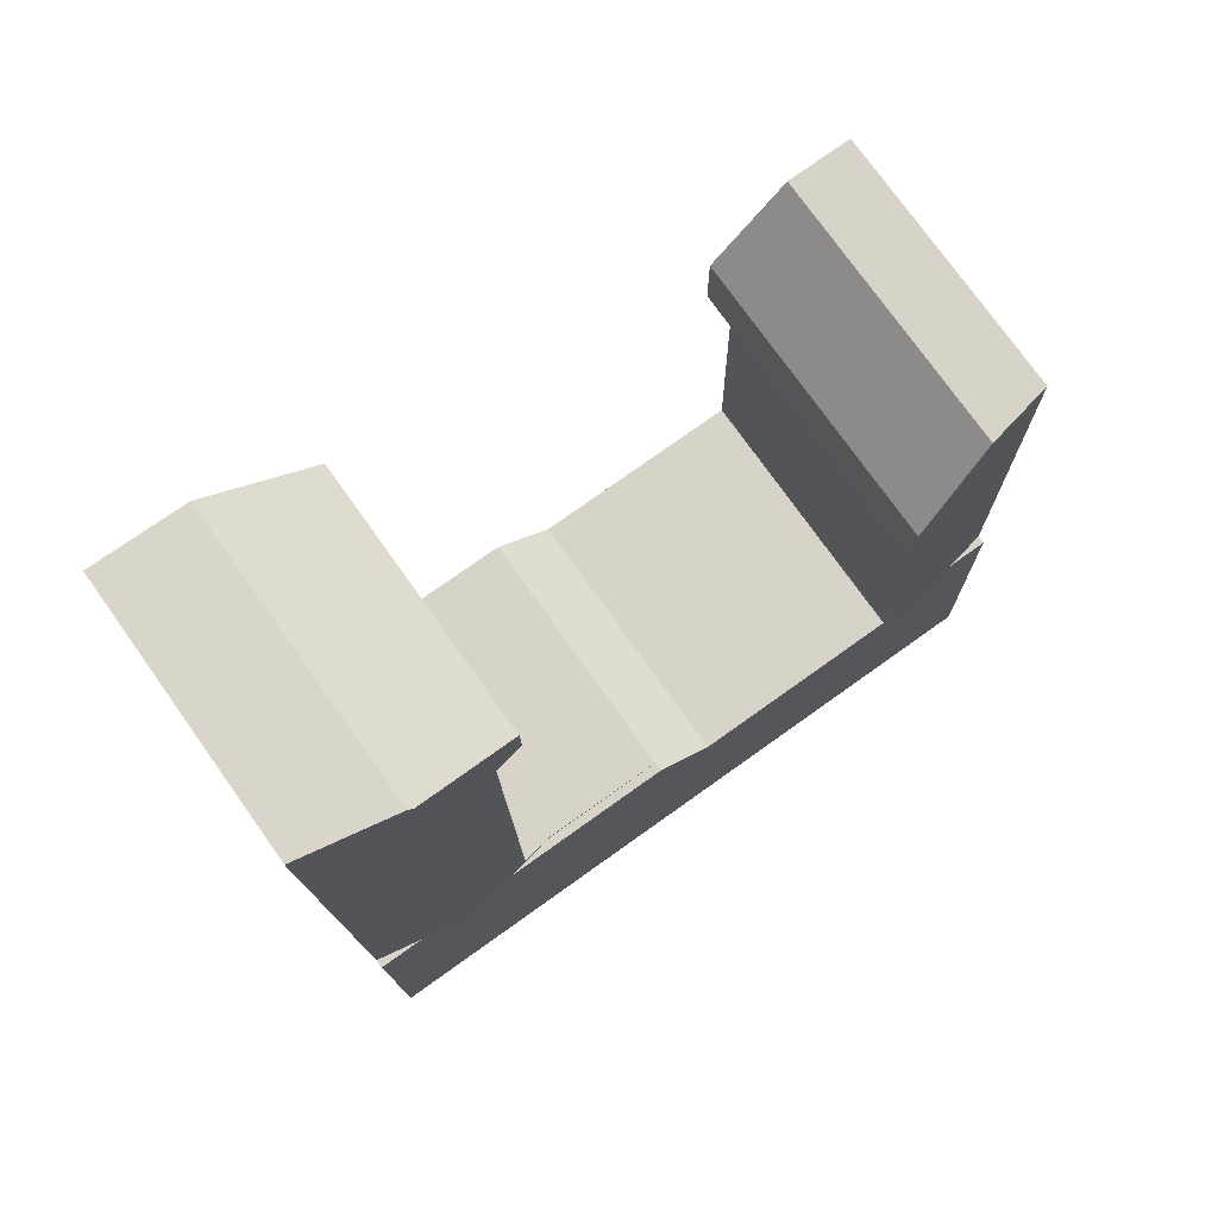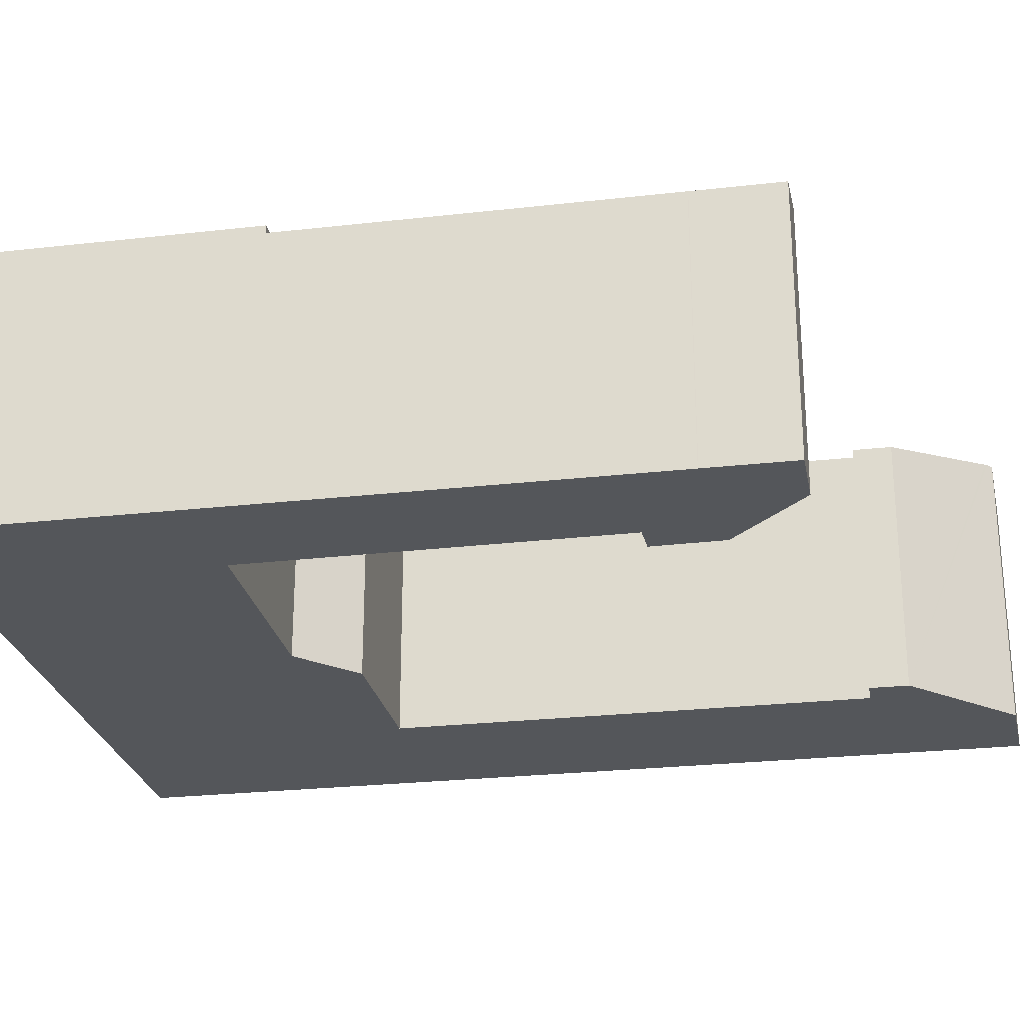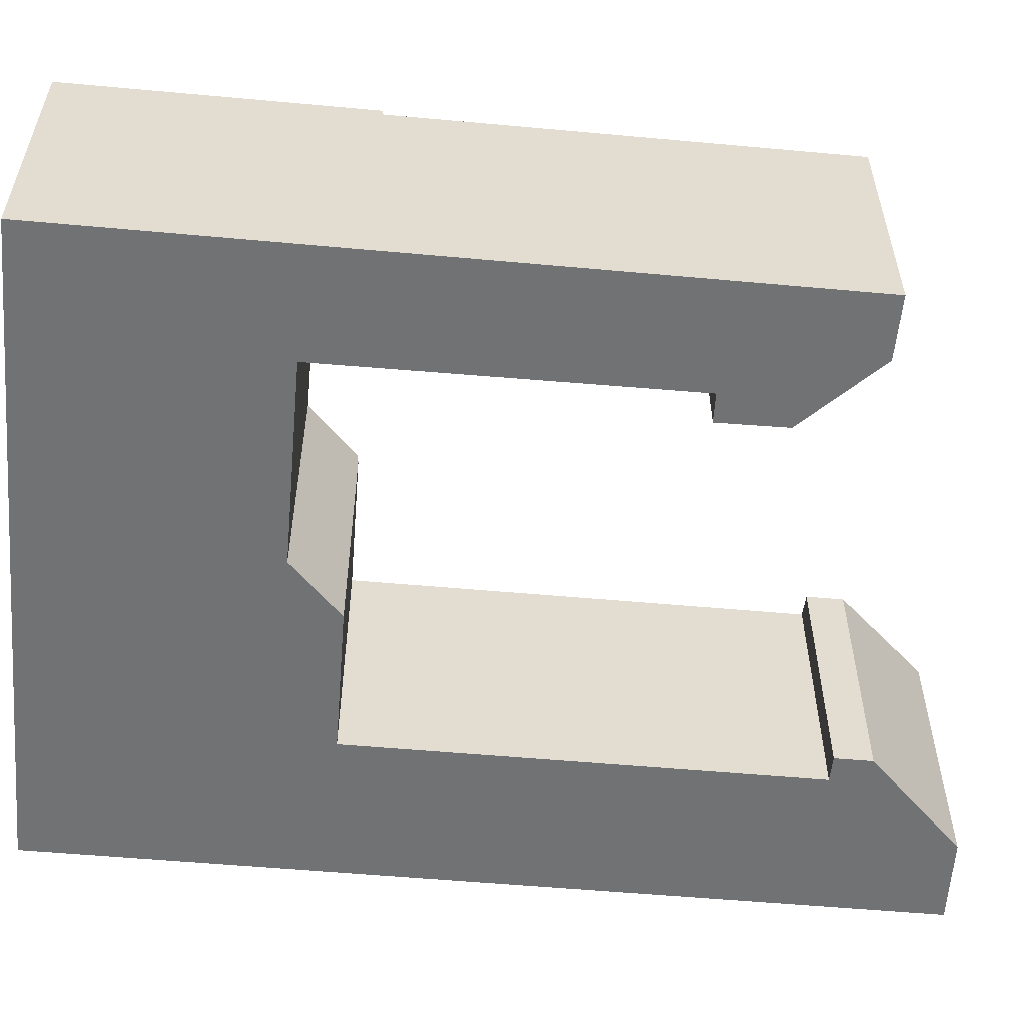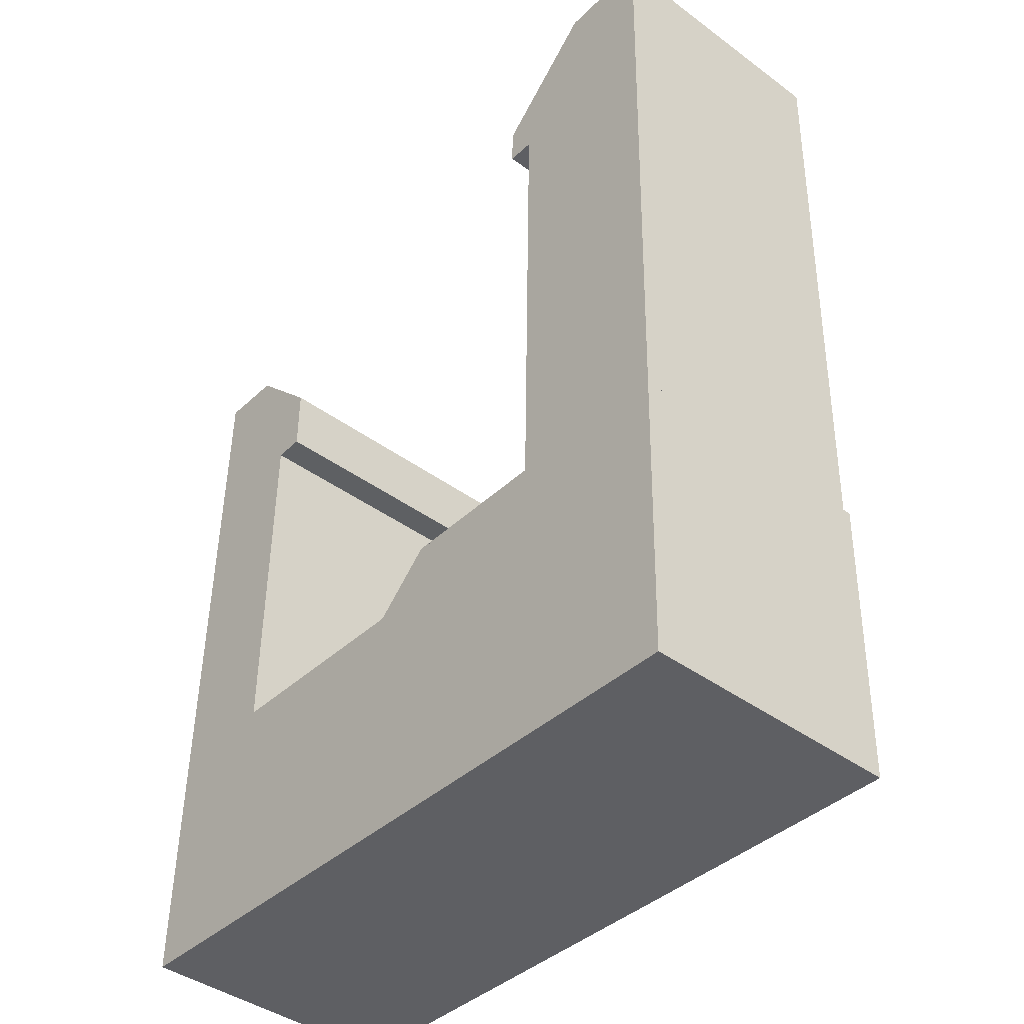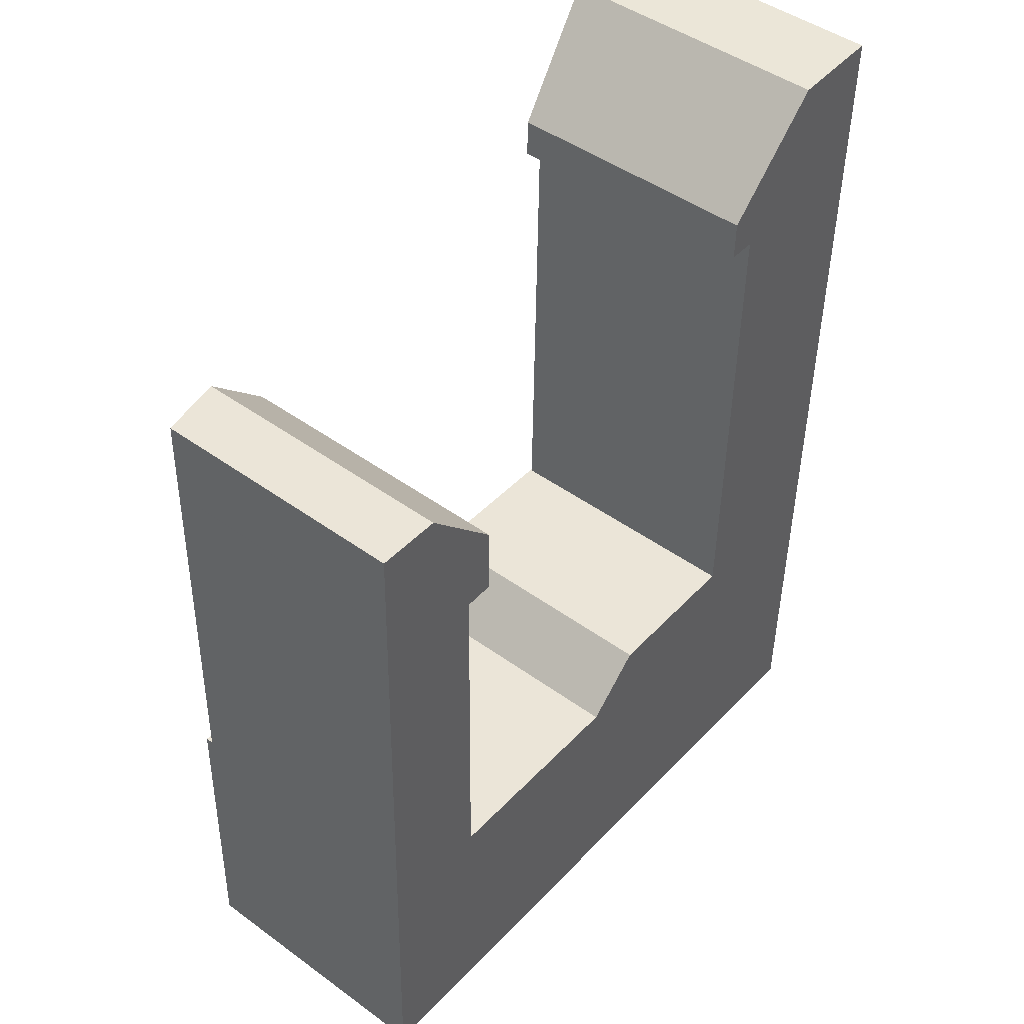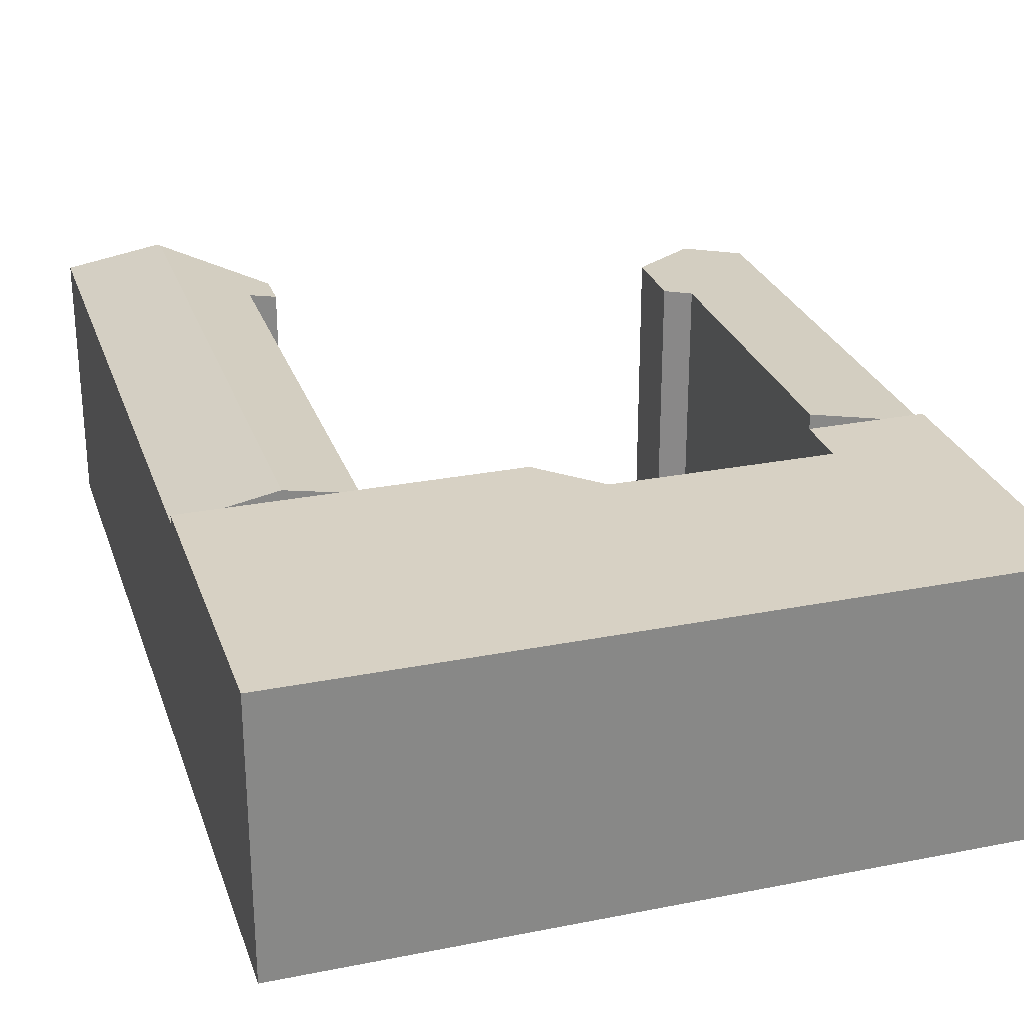
<metadata>
{"format":"obj","ext":"obj","renderer":"f3d","projection":"perspective","resolution":1024,"background":"white","views":[{"elev":75.6,"azim":144.6,"up":"+Z"},{"elev":-25.5,"azim":-78.5,"up":"+Y"},{"elev":-55.5,"azim":-94.3,"up":"+Y"},{"elev":-41.7,"azim":48.5,"up":"+Z"},{"elev":46.0,"azim":-50.2,"up":"+Z"},{"elev":27.1,"azim":164.1,"up":"+Y"}]}
</metadata>
<code>
v  2.118 12.43 13.97
v  0.023 12.43 1.086
v  0.29 12.43 14.01
v  5.537 12.43 13.9
v  5.504 12.43 11.39
v  6.91 12.43 11.37
v  15.3 12.43 11.22
v  0 12.43 7.609e-16
v  6.673 12.43 -0.138
v  17.91 12.43 13.65
v  23.67 12.43 13.53
v  23.39 12.43 -0.482
v  25.86 12.43 13.48
v  28.23 12.43 13.44
v  30.6 12.43 13.39
v  32.69 12.43 13.34
v  32.42 12.43 -0.668
v  0.29 -8.58e-16 14.01
v  5.537 -8.514e-16 13.9
v  2.118 -8.557e-16 13.97
v  5.504 -6.977e-16 11.39
v  15.3 -6.869e-16 11.22
v  6.91 -6.961e-16 11.37
v  17.91 -8.358e-16 13.65
v  23.67 -8.285e-16 13.53
v  30.6 -8.197e-16 13.39
v  32.69 -8.171e-16 13.34
v  28.23 -8.227e-16 13.44
v  25.86 -8.257e-16 13.48
v  32.42 4.09e-17 -0.668
v  23.39 2.951e-17 -0.482
v  6.673 8.45e-18 -0.138
v  0 0 0
v  0.023 -6.65e-17 1.086
v  5.727 13.08 28.12
v  5.537 13.1 13.9
v  0.29 12.07 14.01
v  0.482 12.07 23.35
v  0.64 12.07 30.99
v  7.107 13.34 31.37
v  3.68 12.65 34.86
v  0.64 12.07 31.02
v  0.72 12.07 34.9
v  7.092 13.35 28.15
v  0.64 -1.898e-15 30.99
v  0.64 -1.899e-15 31.02
v  0.72 -2.137e-15 34.9
v  0.482 -1.43e-15 23.35
v  3.68 -2.134e-15 34.86
v  7.107 -1.921e-15 31.37
v  7.092 -1.724e-15 28.15
v  5.727 -1.722e-15 28.12
v  24.23 12.03 37.43
v  25.45 12.27 35.62
v  24.19 12.03 35.64
v  23.67 12.02 13.66
v  23.67 12.02 13.53
v  28.23 12.87 13.44
v  25.04 12.27 13.65
v  28.78 12.87 41.73
v  28.68 12.85 41.73
v  28.79 12.87 41.83
v  17.96 12.02 13.69
v  17.91 12.02 13.65
v  33.26 12.03 42.19
v  29.02 12.83 42.06
v  33.25 12.03 41.71
v  32.69 12.03 13.34
v  25.45 -2.181e-15 35.62
v  24.19 -2.183e-15 35.64
v  17.96 -8.385e-16 13.69
v  24.23 -2.292e-15 37.43
v  28.79 -2.562e-15 41.83
v  29.02 -2.576e-15 42.06
v  28.68 -2.556e-15 41.73
v  25.04 -8.359e-16 13.65
v  23.67 -8.364e-16 13.66
v  33.26 -2.583e-15 42.19
v  33.25 -2.554e-15 41.71
g defaultobject
f 1 2 3
f 2 1 4
f 2 4 5
f 2 5 6
f 2 6 7
f 2 7 8
f 8 7 9
f 9 7 10
f 9 10 11
f 9 11 12
f 12 11 13
f 12 13 14
f 12 14 15
f 12 15 16
f 12 16 17
f 18 1 3
f 1 18 4
f 4 18 19
f 19 18 20
f 21 6 5
f 6 21 7
f 7 21 22
f 22 21 23
f 24 11 10
f 11 24 13
f 13 24 14
f 14 24 15
f 15 24 16
f 16 24 25
f 16 25 26
f 16 26 27
f 26 25 28
f 28 25 29
f 27 17 16
f 17 27 30
f 19 5 4
f 5 19 21
f 30 12 17
f 12 30 31
f 12 31 9
f 9 31 32
f 9 32 8
f 8 32 33
f 33 2 8
f 2 33 3
f 3 33 18
f 18 33 34
f 22 10 7
f 10 22 24
f 20 21 19
f 26 30 27
f 30 26 28
f 30 28 29
f 30 29 25
f 30 25 24
f 30 24 31
f 31 24 22
f 31 22 32
f 32 22 23
f 32 23 21
f 32 21 20
f 32 20 18
f 32 18 34
f 32 34 33
f 1 35 36
f 35 1 37
f 35 37 38
f 35 38 39
f 35 39 40
f 40 39 41
f 41 39 42
f 41 42 43
f 40 44 35
f 45 42 39
f 42 45 46
f 46 43 42
f 43 46 47
f 38 45 39
f 45 38 37
f 45 37 48
f 48 37 18
f 43 49 41
f 49 43 47
f 41 50 40
f 50 41 49
f 40 51 44
f 51 40 50
f 35 19 36
f 19 35 52
f 51 35 44
f 35 51 52
f 19 1 36
f 1 19 37
f 37 19 18
f 18 19 20
f 46 49 47
f 49 46 50
f 50 46 45
f 50 45 48
f 50 48 52
f 52 48 19
f 19 48 18
f 19 18 20
f 51 50 52
f 53 54 55
f 56 13 57
f 13 56 58
f 58 56 59
f 58 59 60
f 60 59 54
f 60 54 53
f 60 53 61
f 60 61 62
f 63 57 64
f 57 63 56
f 65 62 66
f 62 65 60
f 60 65 58
f 58 65 67
f 58 67 68
f 58 68 15
f 27 15 68
f 15 27 58
f 58 27 13
f 13 27 57
f 57 27 64
f 64 27 26
f 64 26 25
f 64 25 24
f 25 26 28
f 25 28 29
f 69 55 54
f 55 69 70
f 24 63 64
f 63 24 71
f 72 61 53
f 61 72 62
f 62 72 66
f 66 72 73
f 66 73 74
f 73 72 75
f 71 56 63
f 56 71 59
f 59 71 76
f 76 71 77
f 74 65 66
f 65 74 78
f 76 54 59
f 54 76 69
f 70 53 55
f 53 70 72
f 78 67 65
f 67 78 68
f 68 78 27
f 27 78 79
f 24 77 71
f 77 24 25
f 77 25 76
f 74 79 78
f 79 74 73
f 79 73 75
f 79 75 72
f 79 72 69
f 79 69 27
f 69 72 70
f 27 69 76
f 27 76 29
f 29 76 25
f 27 29 28
f 27 28 26

</code>
